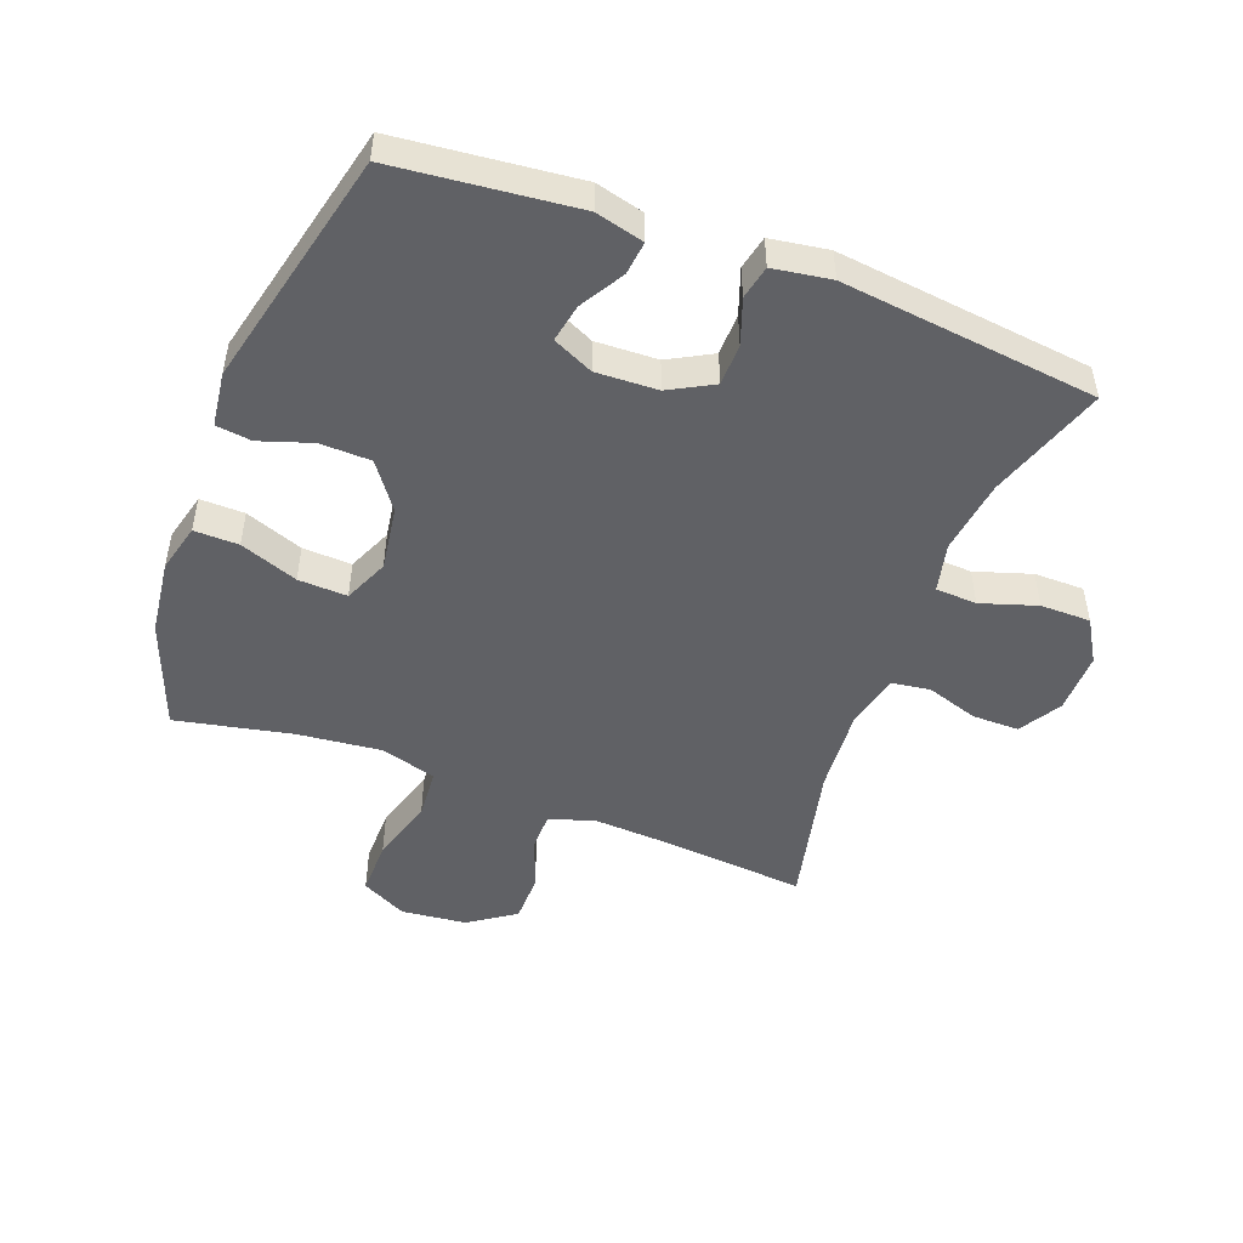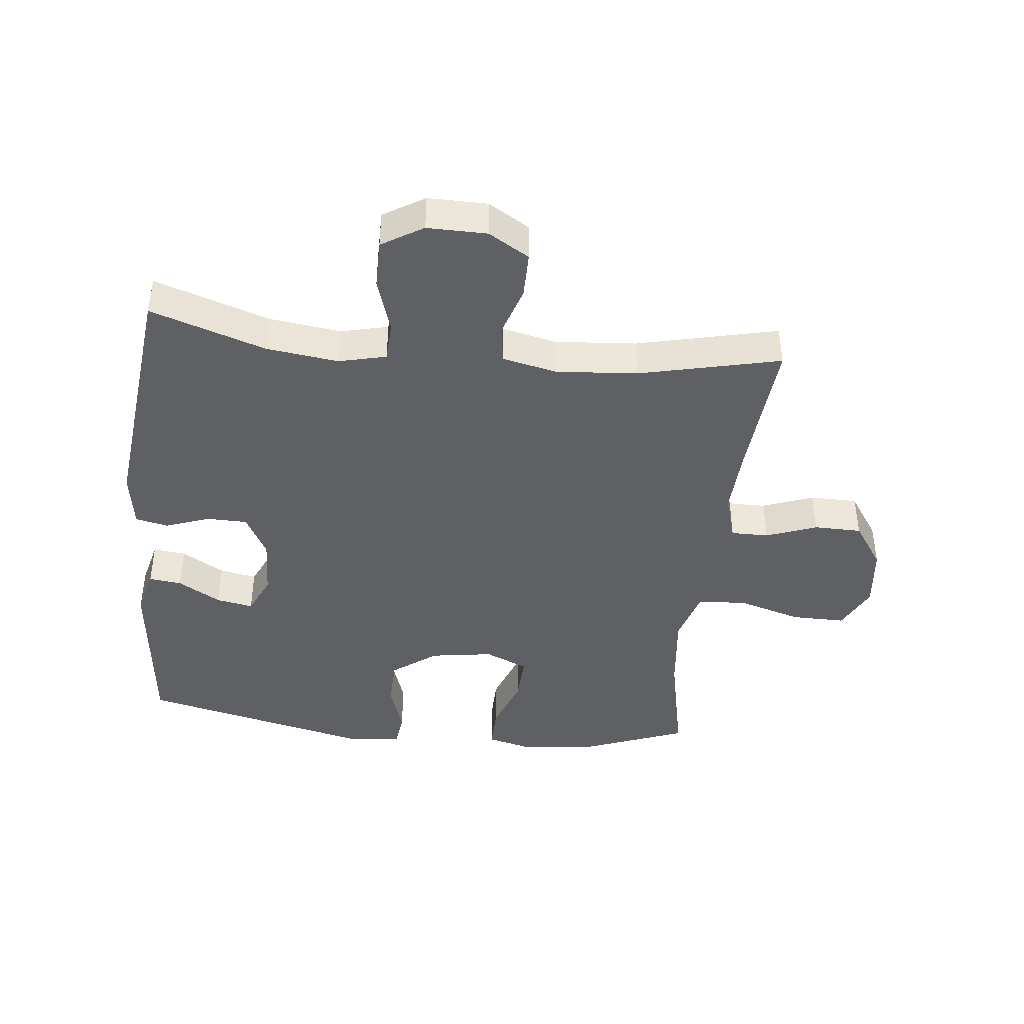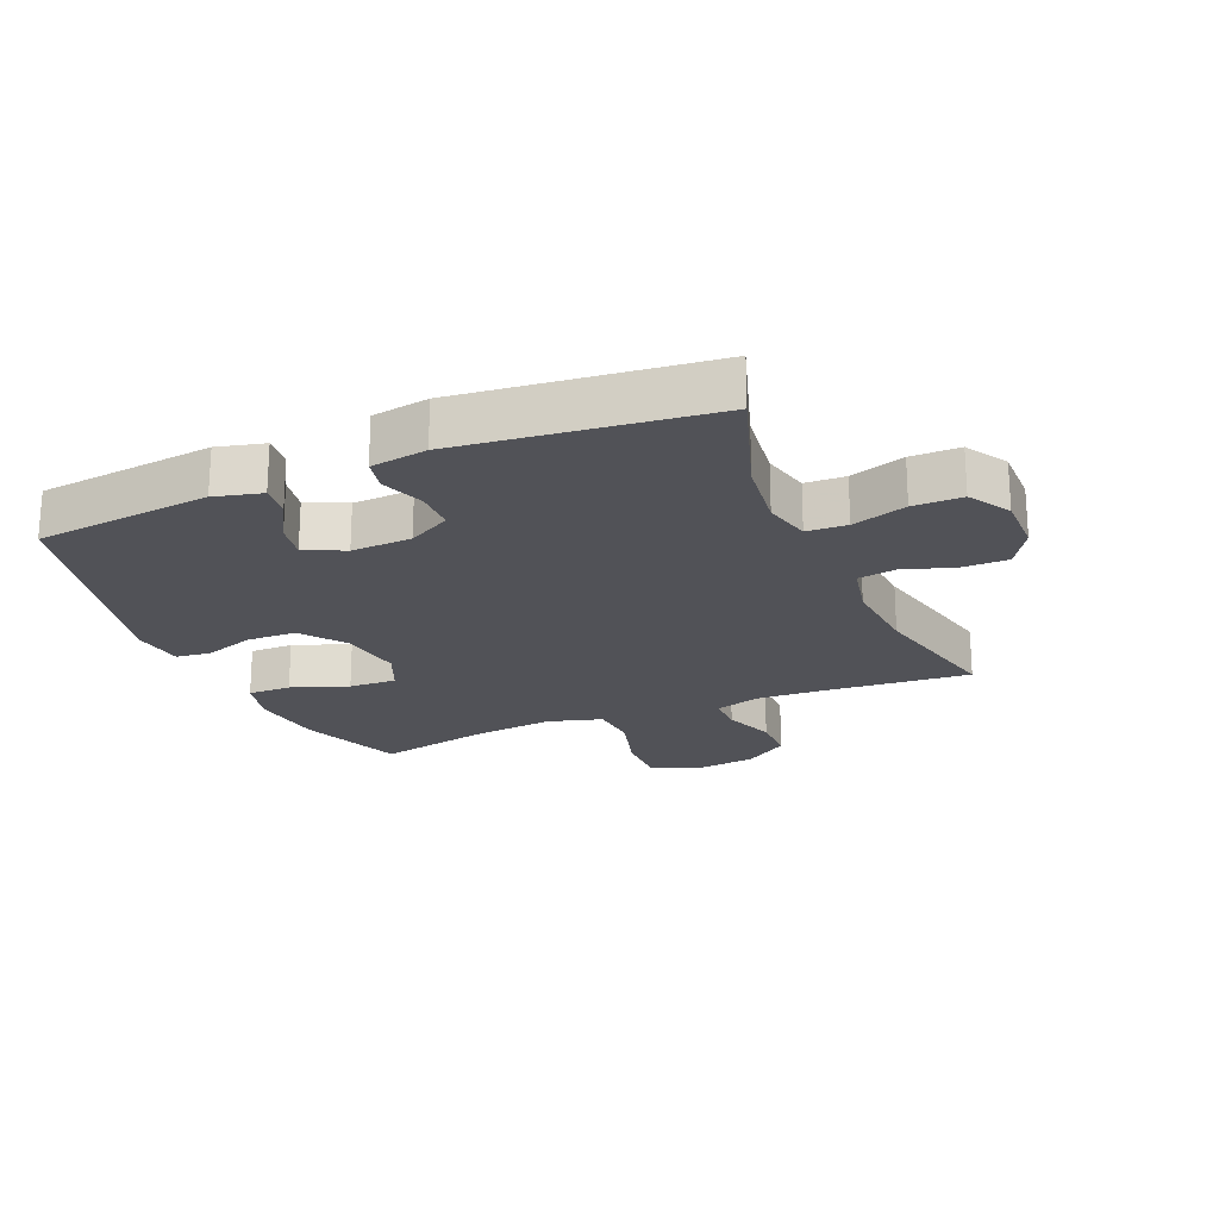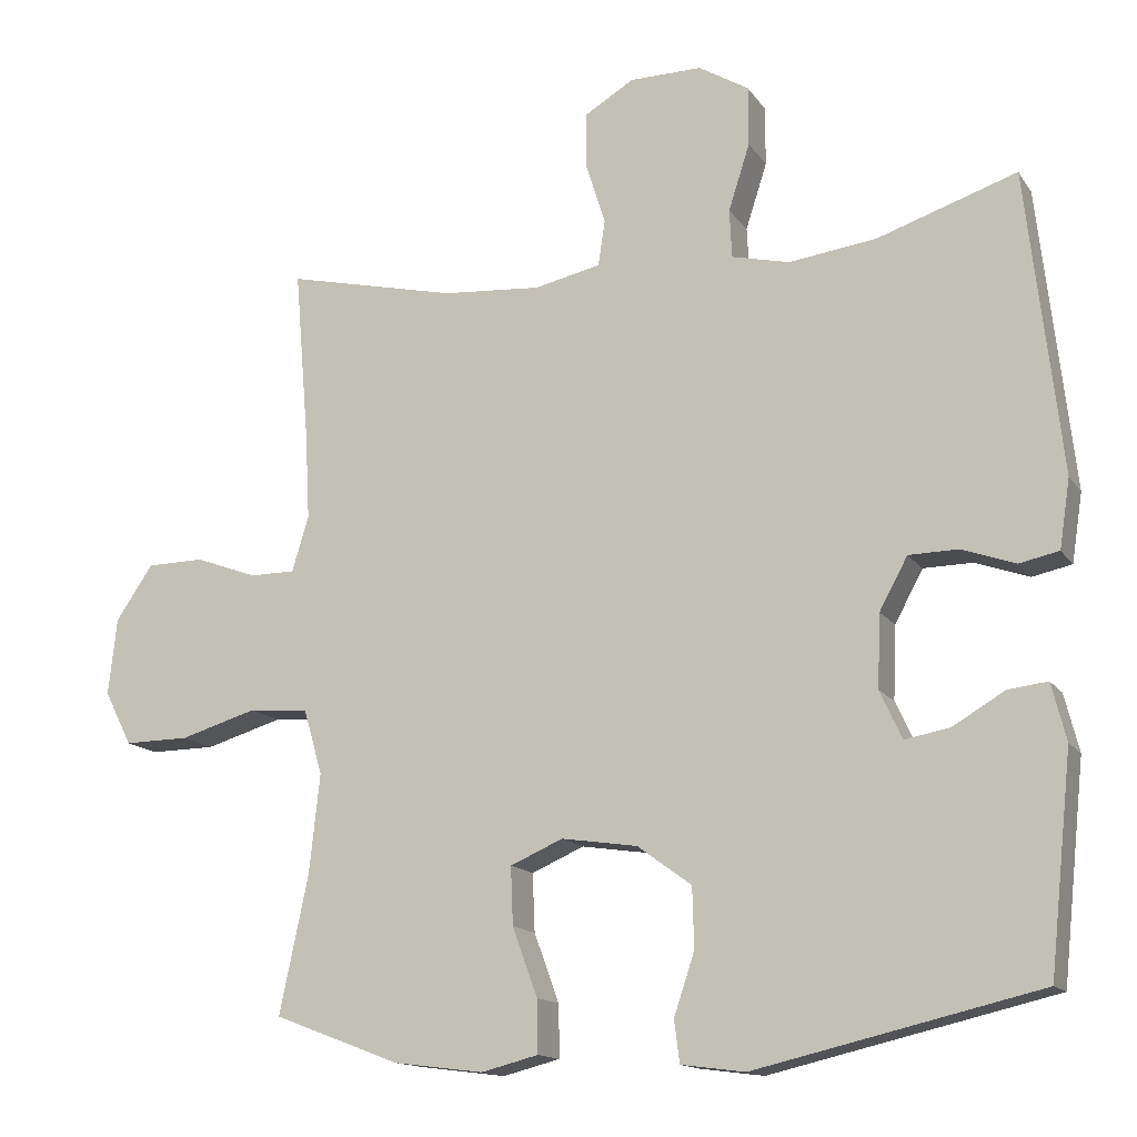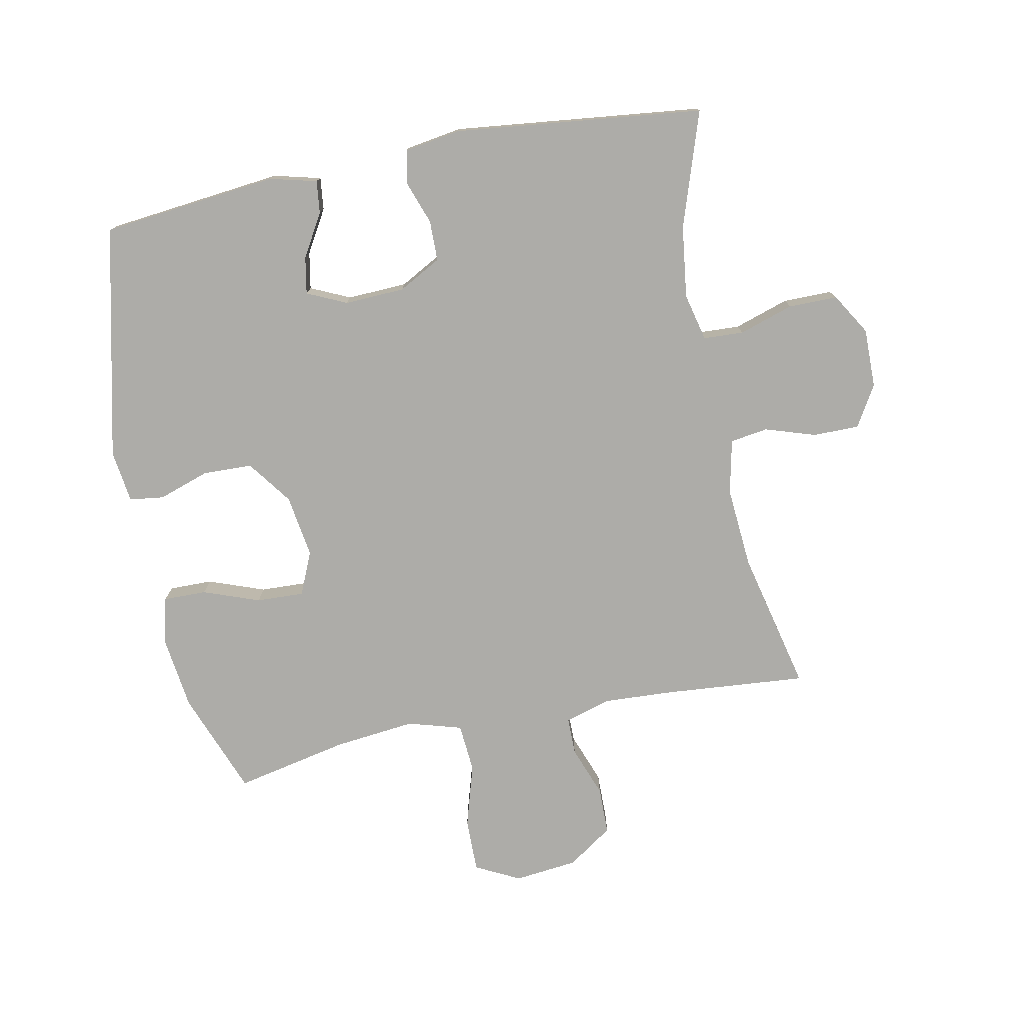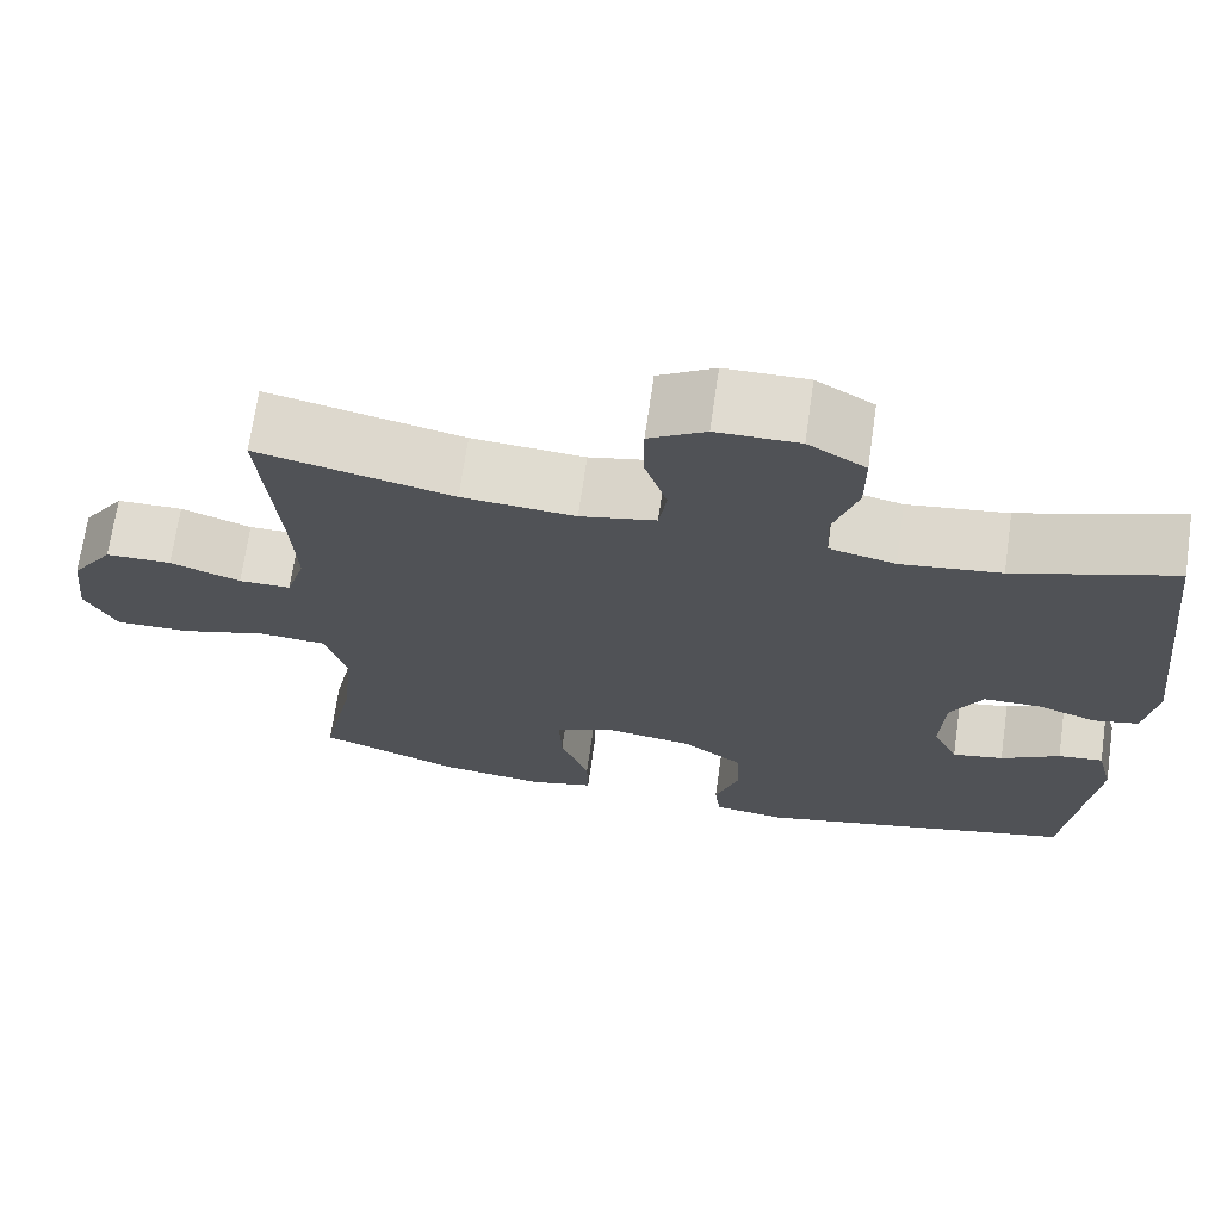
<metadata>
{"format":"obj","ext":"obj","renderer":"f3d","projection":"perspective","resolution":1024,"background":"white","views":[{"elev":-49.1,"azim":-110.8,"up":"+Y"},{"elev":-42.4,"azim":-6.1,"up":"+Y"},{"elev":-21.4,"azim":-66.9,"up":"+Y"},{"elev":-14.4,"azim":-157.8,"up":"+Z"},{"elev":-76.6,"azim":-78.7,"up":"+Y"},{"elev":69.8,"azim":-171.8,"up":"+Z"}]}
</metadata>
<code>
v 0.5 0.07 0.5
v 0.481 0.07 0.273
v 0.475 0.07 0.16
v 0.497 0.07 0.087
v 0.557 0.07 0.087
v 0.638 0.07 0.117
v 0.714 0.07 0.116
v 0.763 0.07 0.044
v 0.774 0.07 -0.057
v 0.738 0.07 -0.128
v 0.652 0.07 -0.127
v 0.551 0.07 -0.097
v 0.473 0.07 -0.103
v 0.448 0.07 -0.189
v 0.462 0.07 -0.319
v 0.5 0.07 -0.5
v 0.334 0.07 -0.563
v 0.216 0.07 -0.578
v 0.141 0.07 -0.559
v 0.142 0.07 -0.49
v 0.175 0.07 -0.4
v 0.178 0.07 -0.324
v 0.109 0.07 -0.294
v 0.009 0.07 -0.309
v -0.062 0.07 -0.361
v -0.064 0.07 -0.44
v -0.037 0.07 -0.521
v -0.044 0.07 -0.576
v -0.128 0.07 -0.587
v -0.5 0.07 -0.5
v -0.53 0.07 -0.219
v -0.511 0.07 -0.144
v -0.459 0.07 -0.15
v -0.391 0.07 -0.19
v -0.332 0.07 -0.201
v -0.303 0.07 -0.138
v -0.307 0.07 -0.042
v -0.344 0.07 0.026
v -0.409 0.07 0.027
v -0.479 0.07 0.002
v -0.531 0.07 0.013
v -0.545 0.07 0.103
v -0.5 0.07 0.5
v -0.317 0.07 0.439
v -0.202 0.07 0.424
v -0.126 0.07 0.442
v -0.123 0.07 0.506
v -0.151 0.07 0.593
v -0.151 0.07 0.671
v -0.085 0.07 0.711
v 0.01 0.07 0.71
v 0.075 0.07 0.671
v 0.075 0.07 0.598
v 0.049 0.07 0.517
v 0.058 0.07 0.457
v 0.145 0.07 0.438
v 0.275 0.07 0.448
v 0.5 0 0.5
v 0.481 0 0.273
v 0.475 0 0.16
v 0.497 0 0.087
v 0.557 0 0.087
v 0.638 0 0.117
v 0.714 0 0.116
v 0.763 0 0.044
v 0.774 0 -0.057
v 0.738 0 -0.128
v 0.652 0 -0.127
v 0.551 0 -0.097
v 0.473 0 -0.103
v 0.448 0 -0.189
v 0.462 0 -0.319
v 0.5 0 -0.5
v 0.334 0 -0.563
v 0.216 0 -0.578
v 0.141 0 -0.559
v 0.142 0 -0.49
v 0.175 0 -0.4
v 0.178 0 -0.324
v 0.109 0 -0.294
v 0.009 0 -0.309
v -0.062 0 -0.361
v -0.064 0 -0.44
v -0.037 0 -0.521
v -0.044 0 -0.576
v -0.128 0 -0.587
v -0.5 0 -0.5
v -0.53 0 -0.219
v -0.511 0 -0.144
v -0.459 0 -0.15
v -0.391 0 -0.19
v -0.332 0 -0.201
v -0.303 0 -0.138
v -0.307 0 -0.042
v -0.344 0 0.026
v -0.409 0 0.027
v -0.479 0 0.002
v -0.531 0 0.013
v -0.545 0 0.103
v -0.5 0 0.5
v -0.317 0 0.439
v -0.202 0 0.424
v -0.126 0 0.442
v -0.123 0 0.506
v -0.151 0 0.593
v -0.151 0 0.671
v -0.085 0 0.711
v 0.01 0 0.71
v 0.075 0 0.671
v 0.075 0 0.598
v 0.049 0 0.517
v 0.058 0 0.457
v 0.145 0 0.438
v 0.275 0 0.448
f 52 53 54
f 51 52 54
f 50 51 54
f 49 50 54
f 48 49 54
f 47 48 54
f 46 47 54 55
f 45 46 55 56
f 42 43 44
f 41 42 44
f 40 41 44
f 39 40 44
f 38 39 44 45
f 37 38 45 56
f 32 33 34
f 31 32 34
f 30 31 34
f 29 30 34
f 28 29 34
f 27 28 34
f 26 27 34
f 25 26 34 35
f 24 25 35 36
f 19 20 21
f 18 19 21
f 17 18 21
f 16 17 21
f 15 16 21
f 14 15 21 22
f 13 14 22 23
f 10 11 12
f 9 10 12
f 8 9 12
f 7 8 12
f 6 7 12
f 5 6 12
f 4 5 12 13
f 37 56 57
f 36 37 57
f 24 36 57
f 23 24 57
f 13 23 57
f 4 13 57
f 3 4 57
f 57 1 2
f 2 3 57
f 111 110 109
f 111 109 108
f 111 108 107
f 111 107 106
f 111 106 105
f 111 105 104
f 112 111 104 103
f 113 112 103 102
f 101 100 99
f 101 99 98
f 101 98 97
f 101 97 96
f 102 101 96 95
f 113 102 95 94
f 91 90 89
f 91 89 88
f 91 88 87
f 91 87 86
f 91 86 85
f 91 85 84
f 91 84 83
f 92 91 83 82
f 93 92 82 81
f 78 77 76
f 78 76 75
f 78 75 74
f 78 74 73
f 78 73 72
f 79 78 72 71
f 80 79 71 70
f 69 68 67
f 69 67 66
f 69 66 65
f 69 65 64
f 69 64 63
f 69 63 62
f 70 69 62 61
f 114 113 94
f 114 94 93
f 114 93 81
f 114 81 80
f 114 80 70
f 114 70 61
f 114 61 60
f 59 58 114
f 114 60 59
f 1 58 59 2
f 2 59 60 3
f 3 60 61 4
f 4 61 62 5
f 5 62 63 6
f 6 63 64 7
f 7 64 65 8
f 8 65 66 9
f 9 66 67 10
f 10 67 68 11
f 11 68 69 12
f 12 69 70 13
f 13 70 71 14
f 14 71 72 15
f 15 72 73 16
f 16 73 74 17
f 17 74 75 18
f 18 75 76 19
f 19 76 77 20
f 20 77 78 21
f 21 78 79 22
f 22 79 80 23
f 23 80 81 24
f 24 81 82 25
f 25 82 83 26
f 26 83 84 27
f 27 84 85 28
f 28 85 86 29
f 29 86 87 30
f 30 87 88 31
f 31 88 89 32
f 32 89 90 33
f 33 90 91 34
f 34 91 92 35
f 35 92 93 36
f 36 93 94 37
f 37 94 95 38
f 38 95 96 39
f 39 96 97 40
f 40 97 98 41
f 41 98 99 42
f 42 99 100 43
f 43 100 101 44
f 44 101 102 45
f 45 102 103 46
f 46 103 104 47
f 47 104 105 48
f 48 105 106 49
f 49 106 107 50
f 50 107 108 51
f 51 108 109 52
f 52 109 110 53
f 53 110 111 54
f 54 111 112 55
f 55 112 113 56
f 56 113 114 57
f 57 114 58 1

</code>
